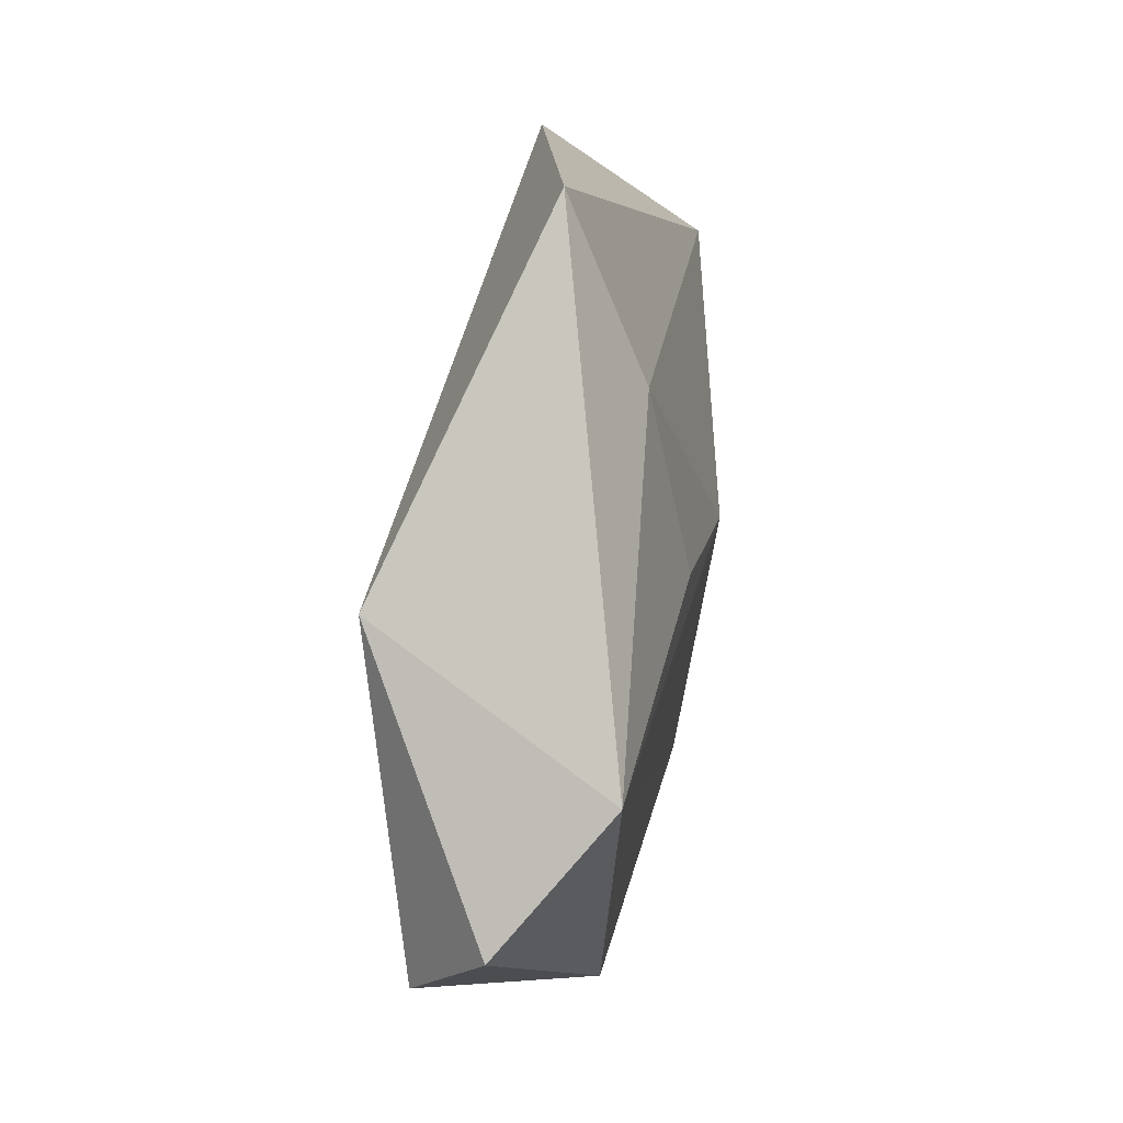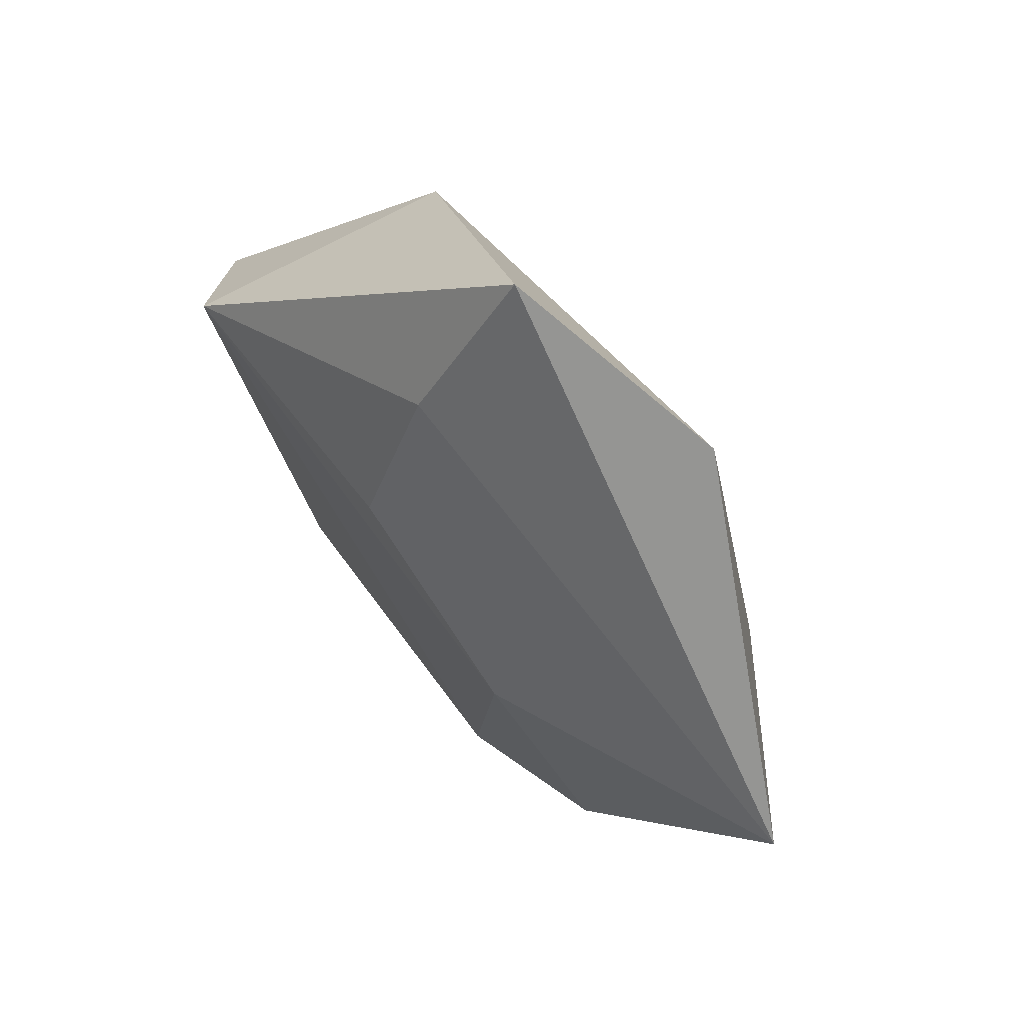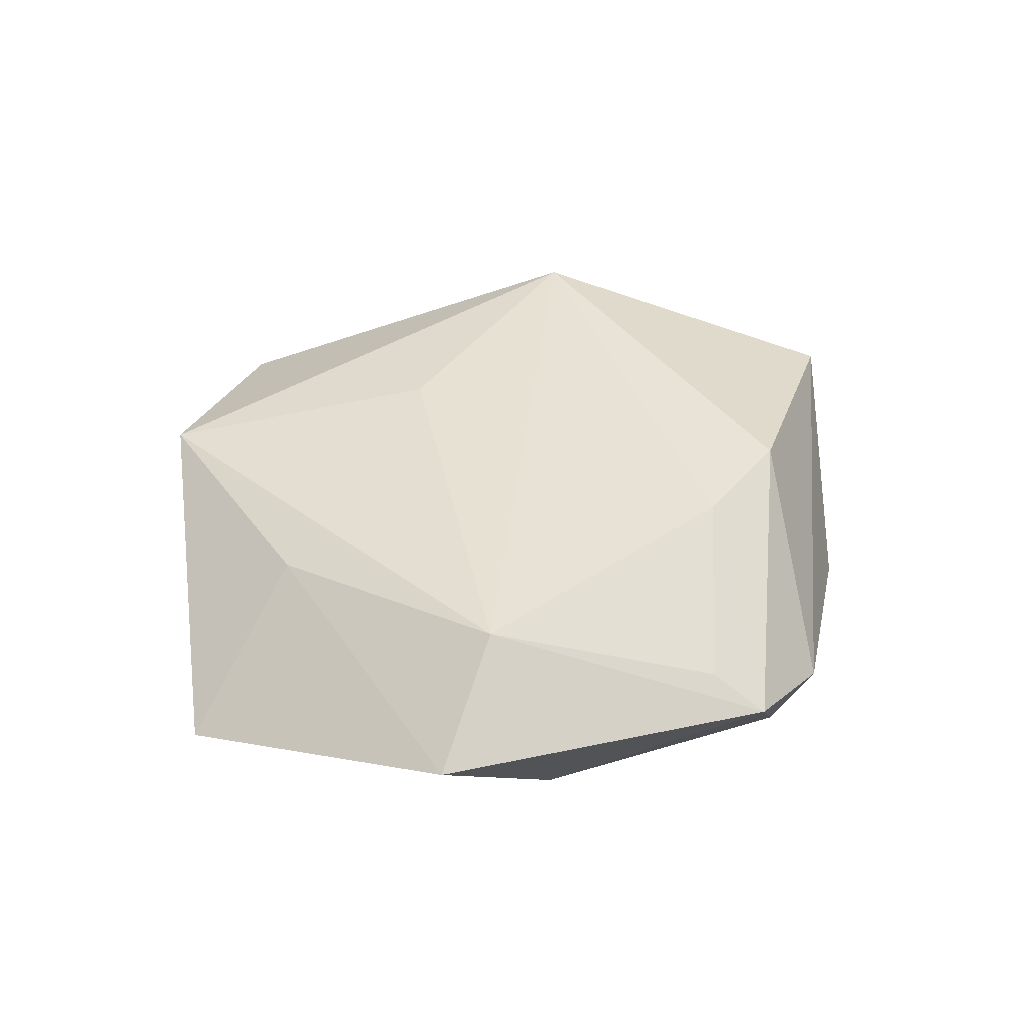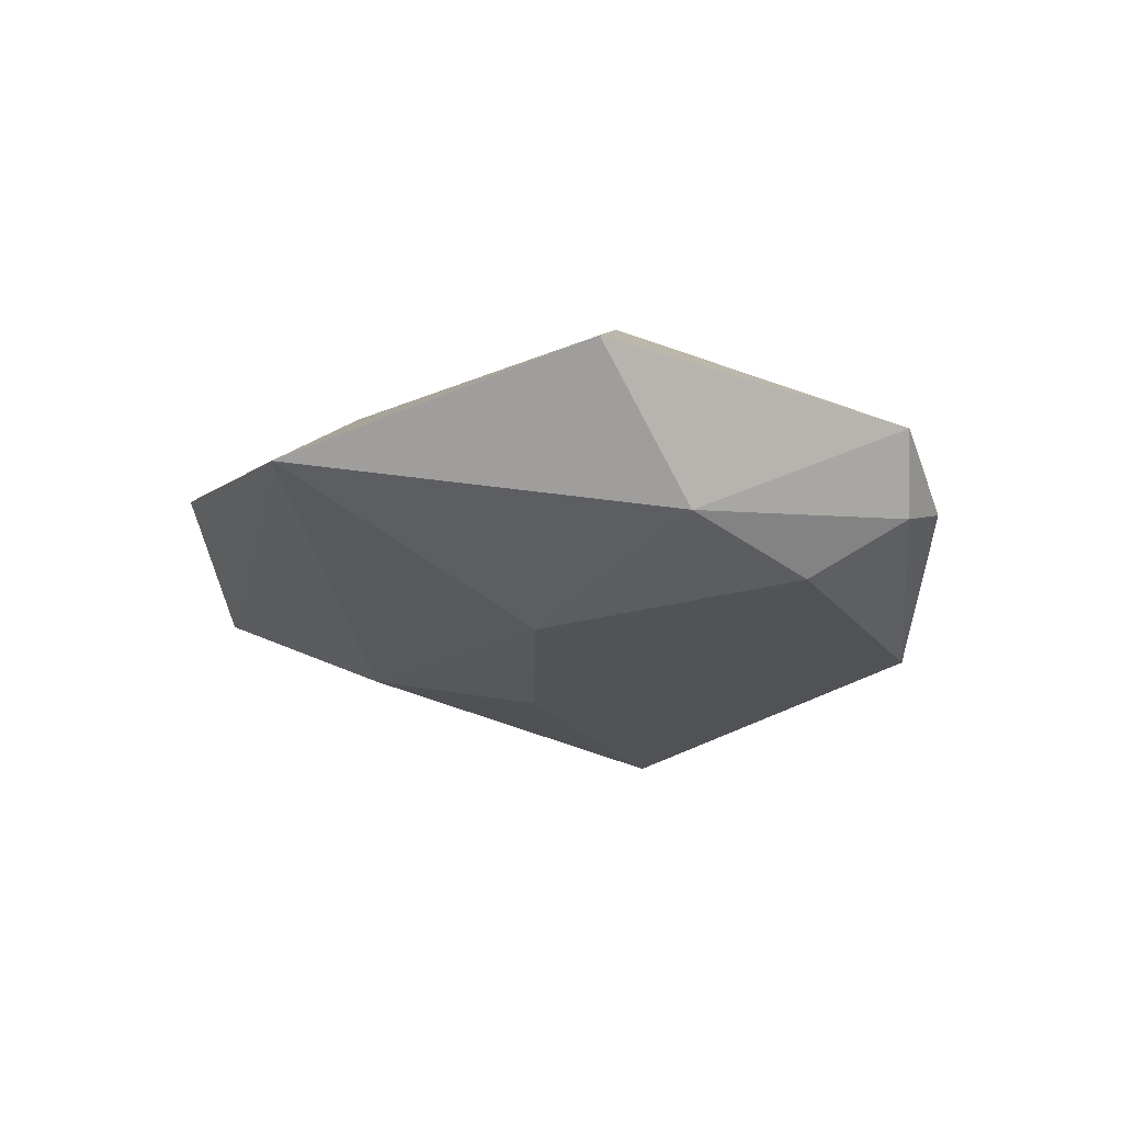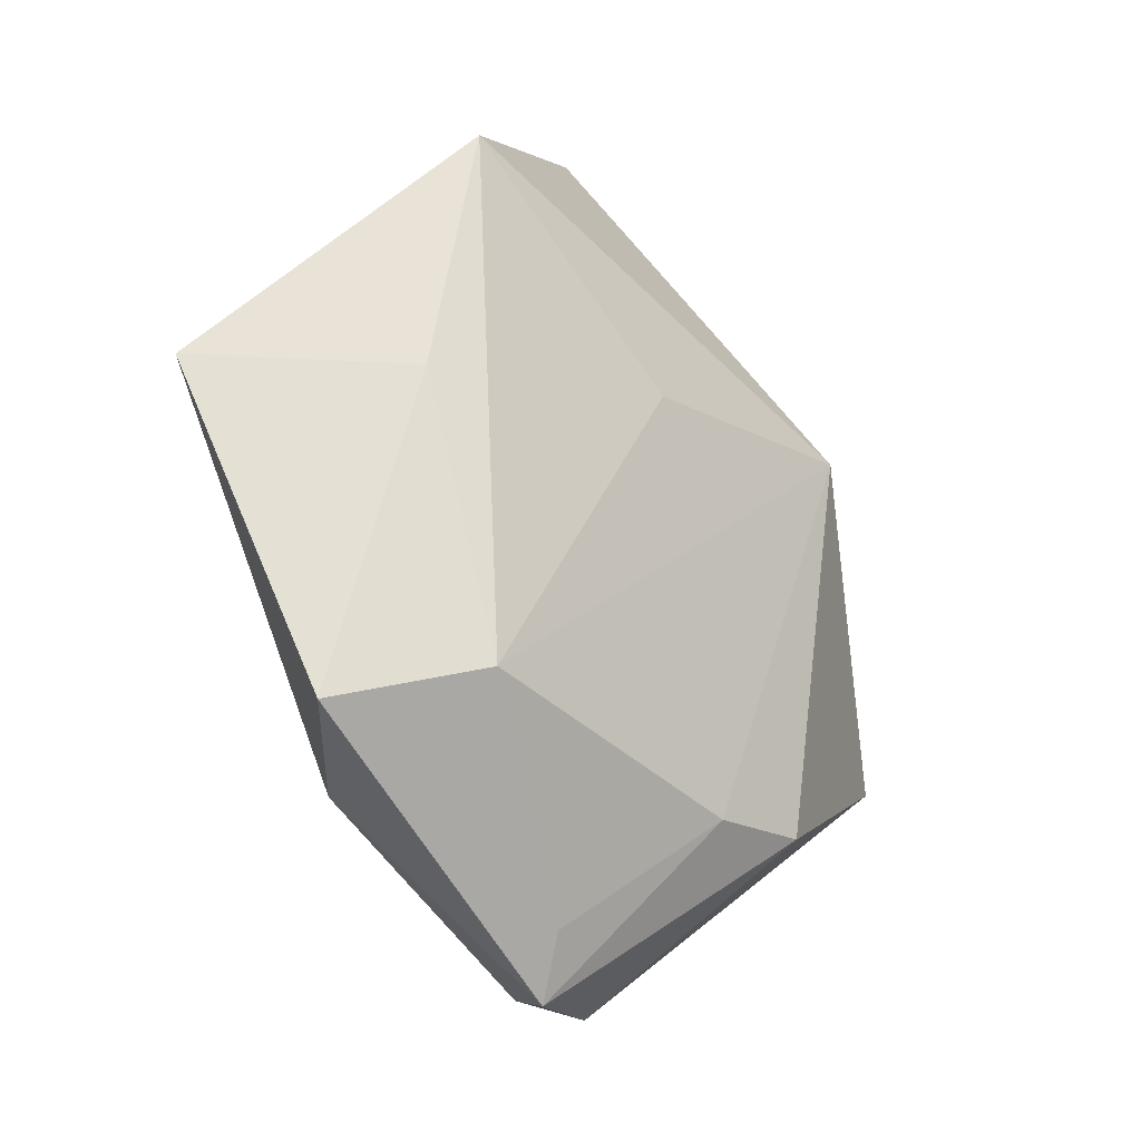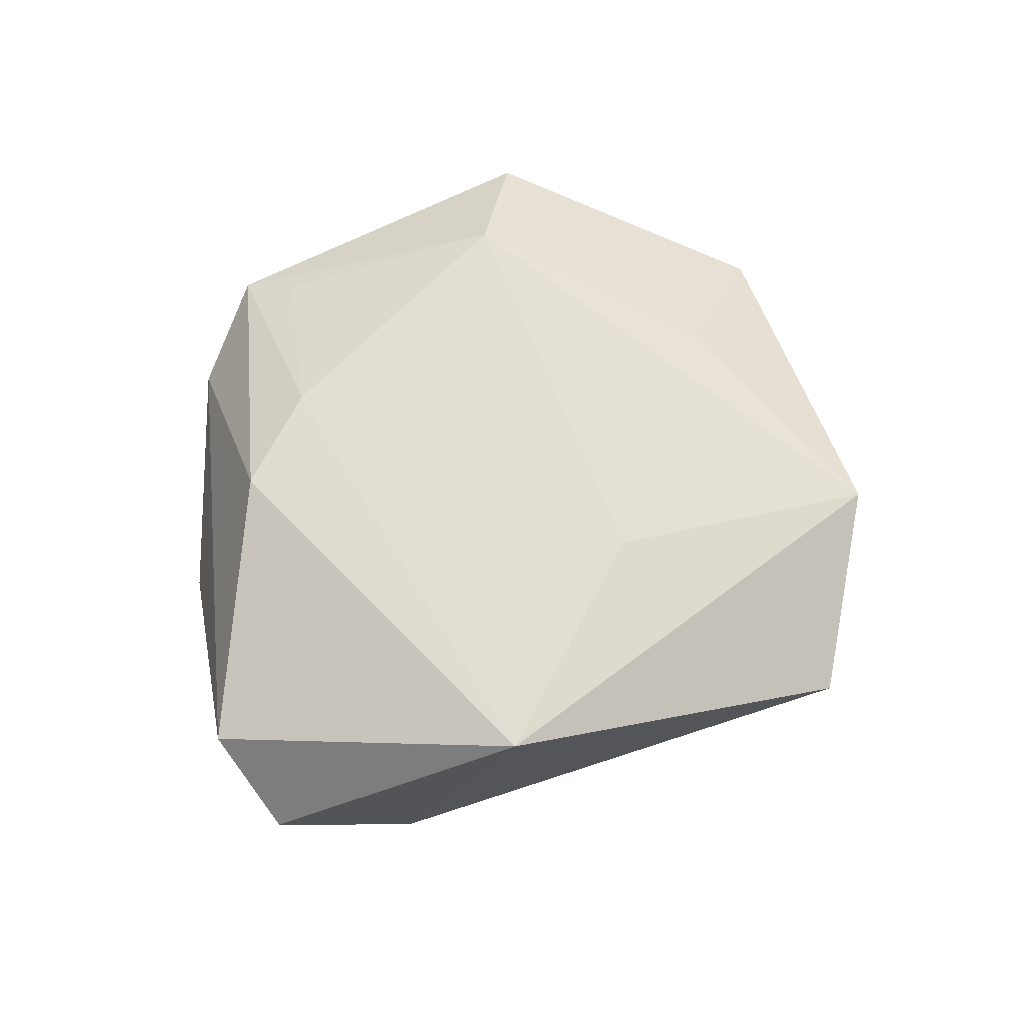
<metadata>
{"format":"obj","ext":"obj","renderer":"f3d","projection":"perspective","resolution":1024,"background":"white","views":[{"elev":43.5,"azim":101.0,"up":"+Y"},{"elev":61.4,"azim":-129.4,"up":"+Y"},{"elev":43.4,"azim":-48.4,"up":"+Z"},{"elev":-23.0,"azim":-62.4,"up":"+Z"},{"elev":-21.6,"azim":-52.0,"up":"+Y"},{"elev":68.9,"azim":121.4,"up":"+Z"}]}
</metadata>
<code>
v 0.004175 -0.0234 0.01388
v 0.005993 0.01061 -0.01394
v -0.04028 -0.02142 0.004009
v -0.01508 -0.0009958 -0.01411
v -0.02495 -0.0239 -0.008866
v -0.04909 0.01012 -0.00616
v 0.04717 -9.351e-05 -0.002632
v 0.002865 0.0303 -0.008943
v -0.0007671 0.01896 0.01127
v -0.003509 -0.03924 -0.004584
v 0.01648 -0.02257 0.01395
v 0.02537 -0.0278 -0.009118
v -0.009018 -0.04173 0.003067
v -0.03082 0.01218 0.006907
v 0.03726 0.01164 -0.01287
v -0.02311 0.03973 0.00615
v 0.02753 0.02113 0.01256
v -0.001534 0.04834 -0.0002045
v -0.01057 -0.03558 0.006066
v -0.008075 -0.02929 -0.01119
v -0.02701 -0.01664 0.01235
v 0.04342 -0.01024 0.005471
v 0.003213 -0.04033 -0.001697
f 17 15 18
f 5 6 4
f 3 6 5
f 16 18 6
f 17 18 16
f 8 18 15
f 6 18 8
f 8 4 6
f 17 21 1
f 1 11 17
f 14 16 6
f 21 16 14
f 6 3 14
f 14 3 21
f 9 21 17
f 17 16 9
f 9 16 21
f 15 4 2
f 2 8 15
f 4 8 2
f 17 11 22
f 5 4 20
f 20 4 15
f 15 12 20
f 11 1 13
f 21 3 13
f 13 3 5
f 7 15 17
f 17 22 7
f 7 12 15
f 7 22 12
f 11 13 23
f 23 22 11
f 12 22 23
f 19 1 21
f 21 13 19
f 19 13 1
f 10 23 13
f 5 20 10
f 10 13 5
f 10 20 12
f 12 23 10

</code>
